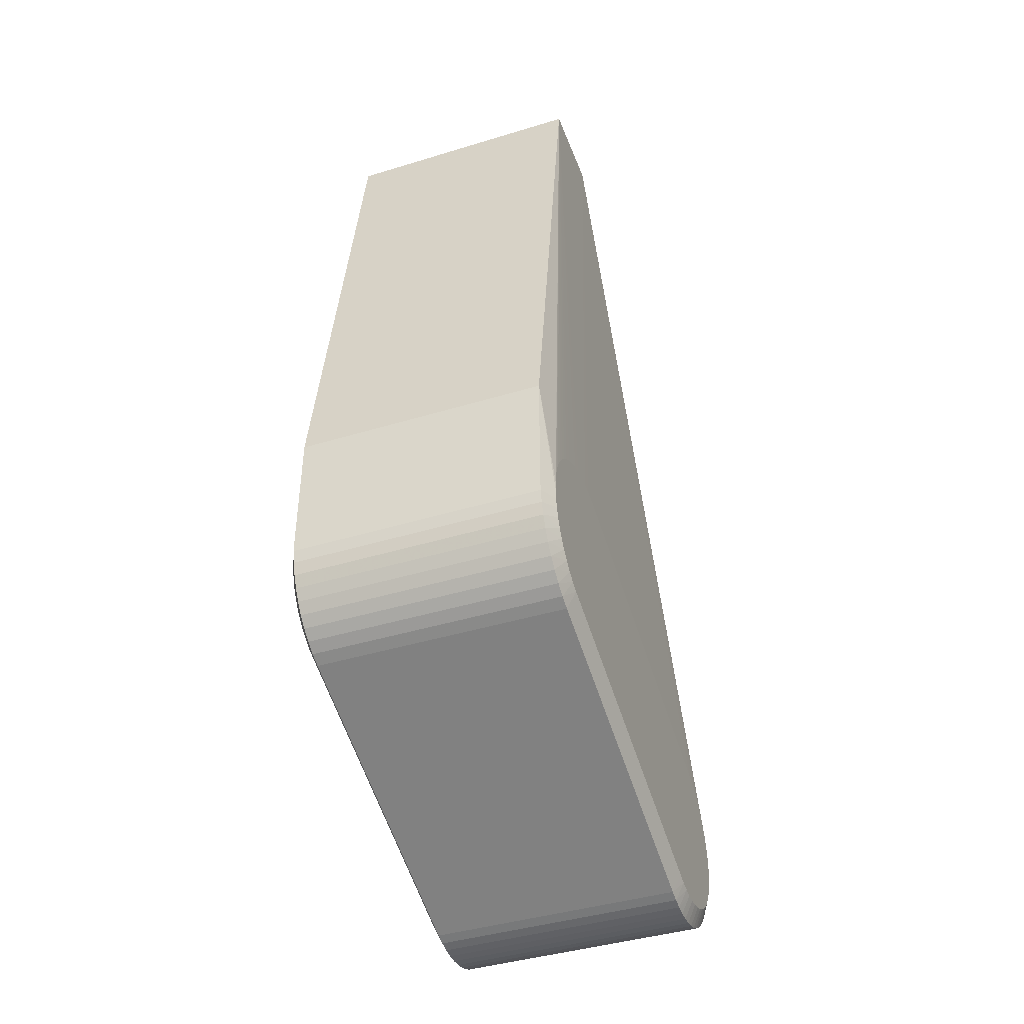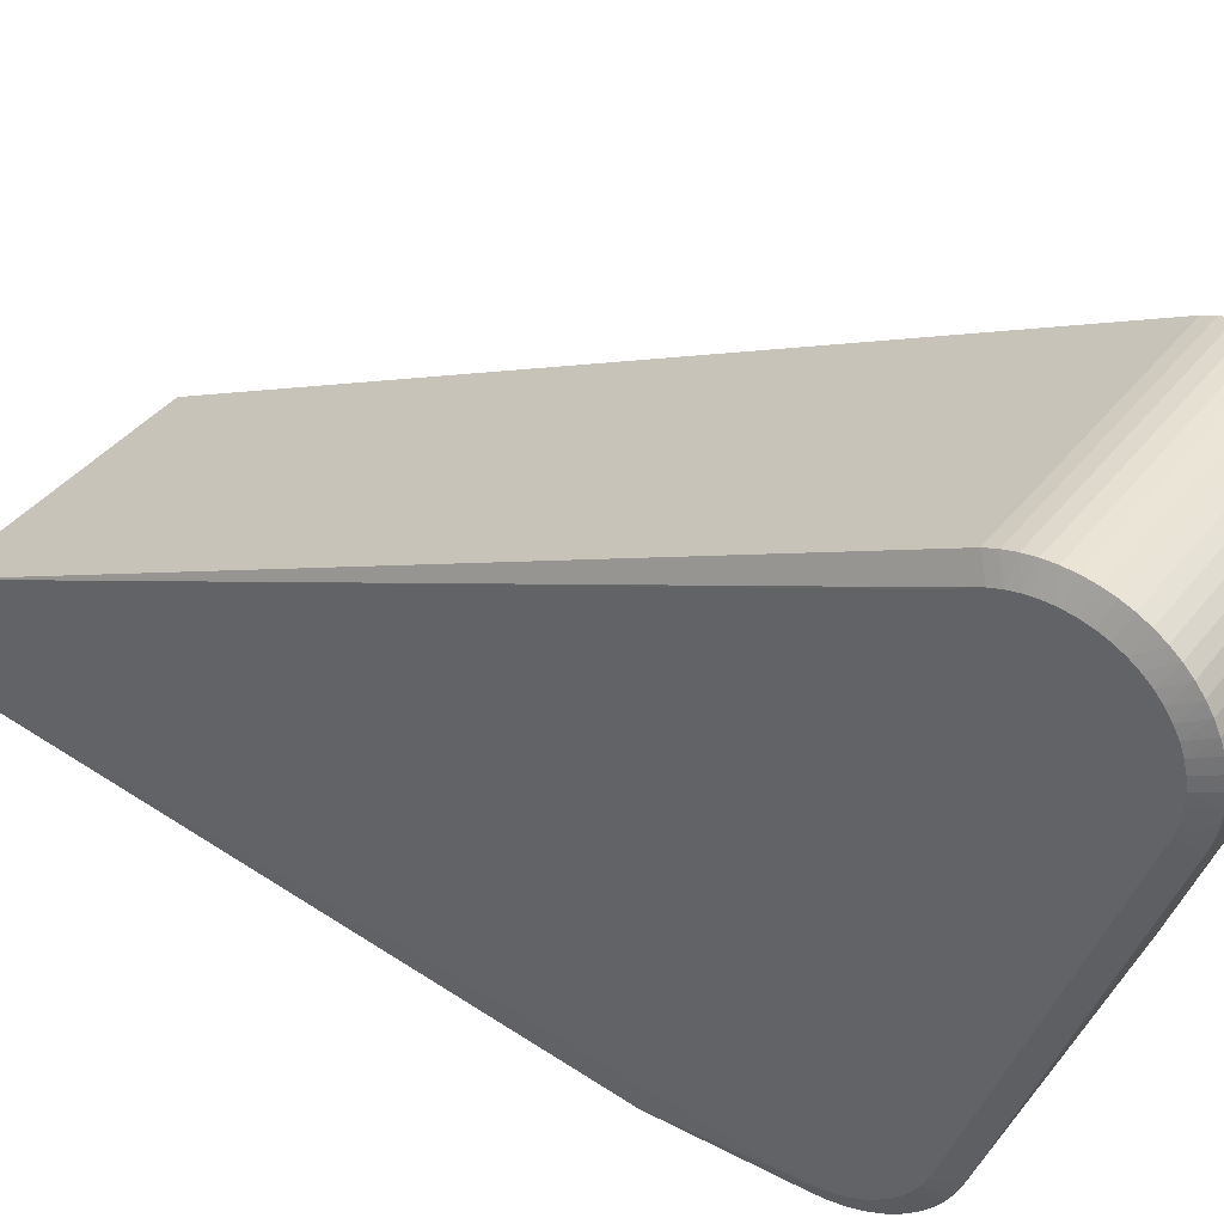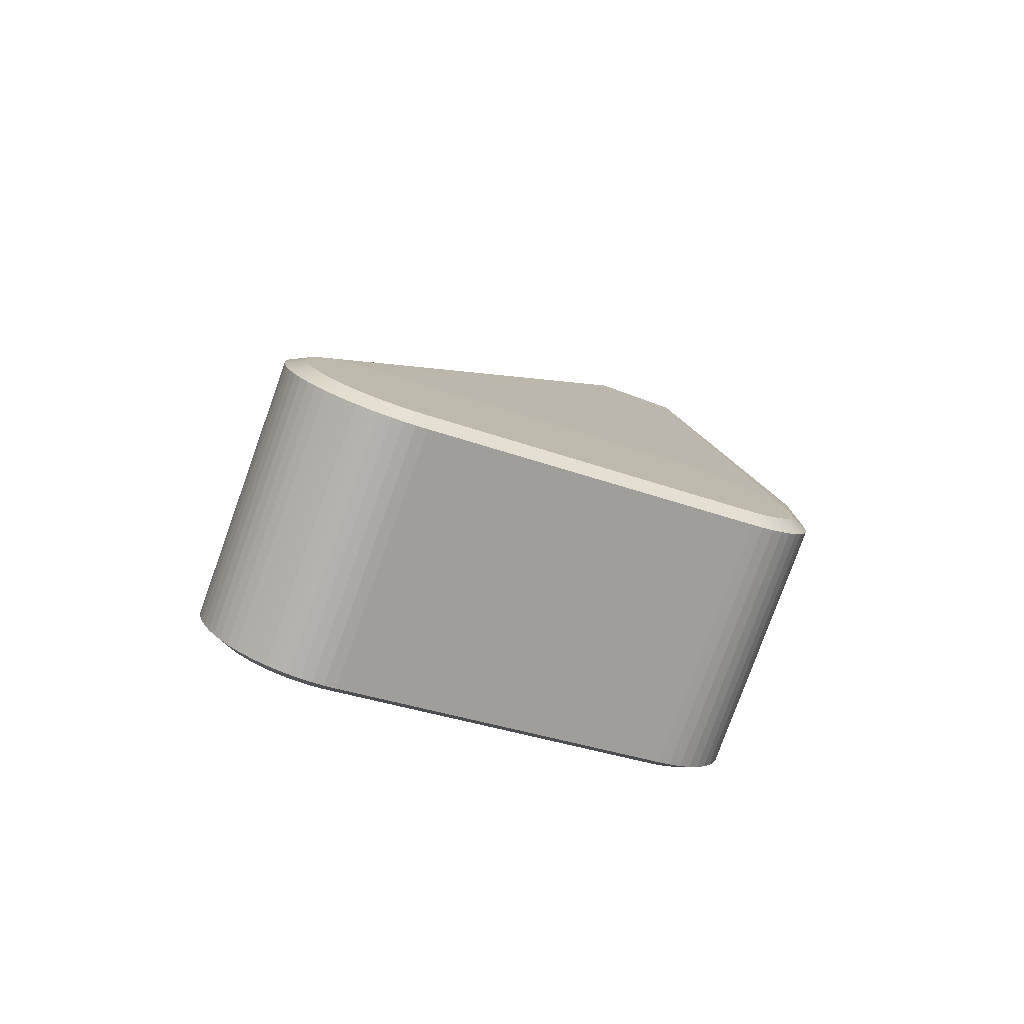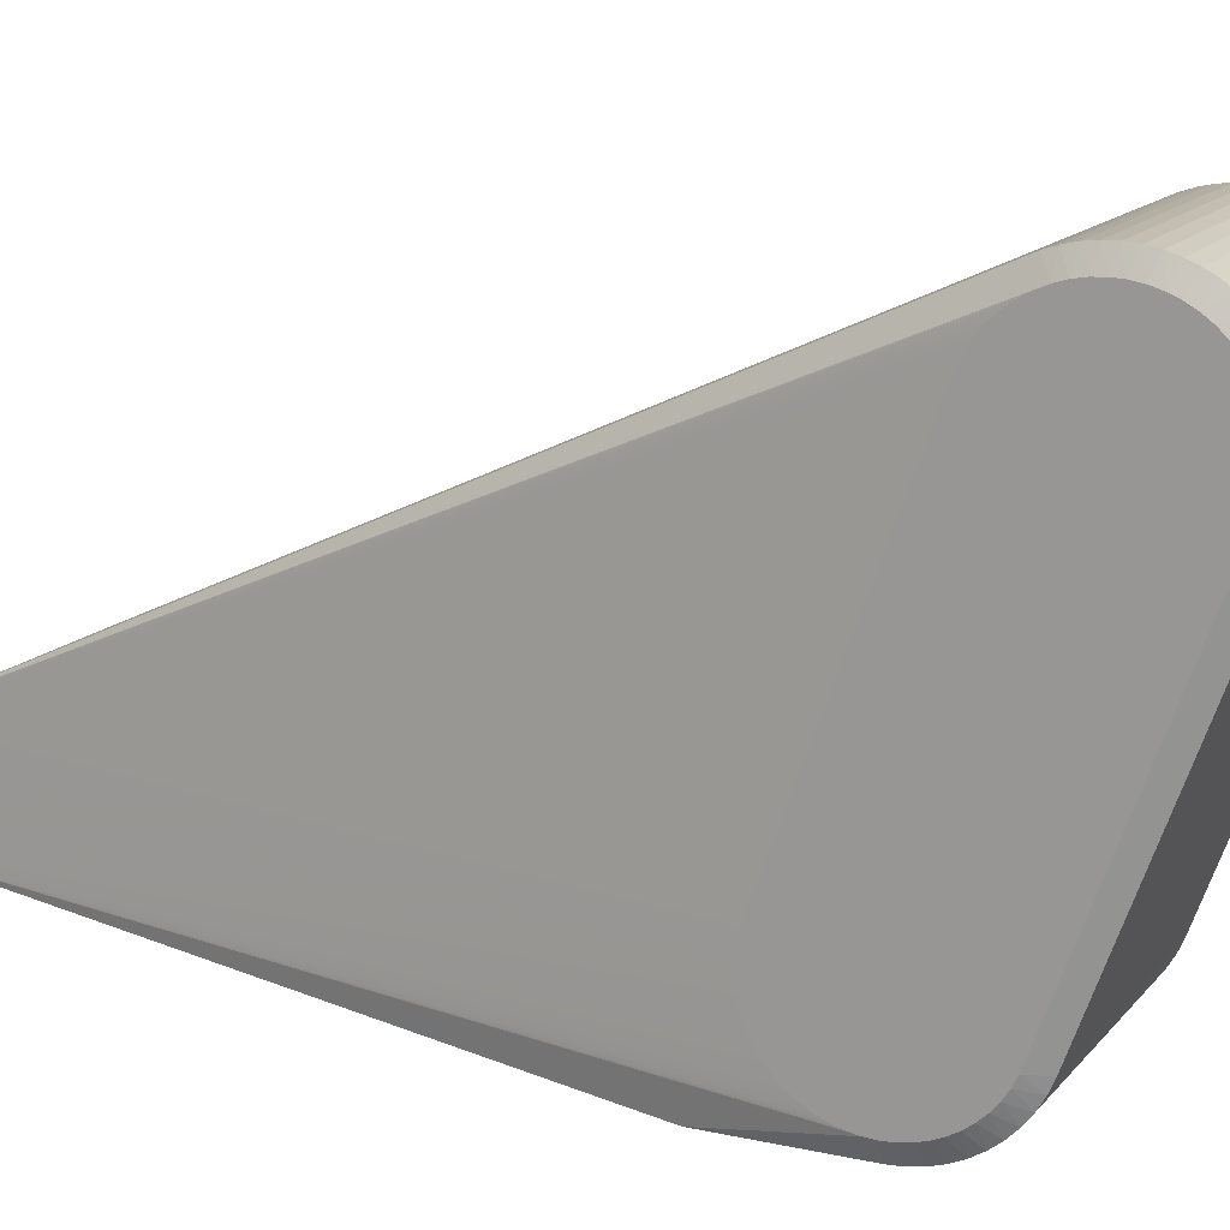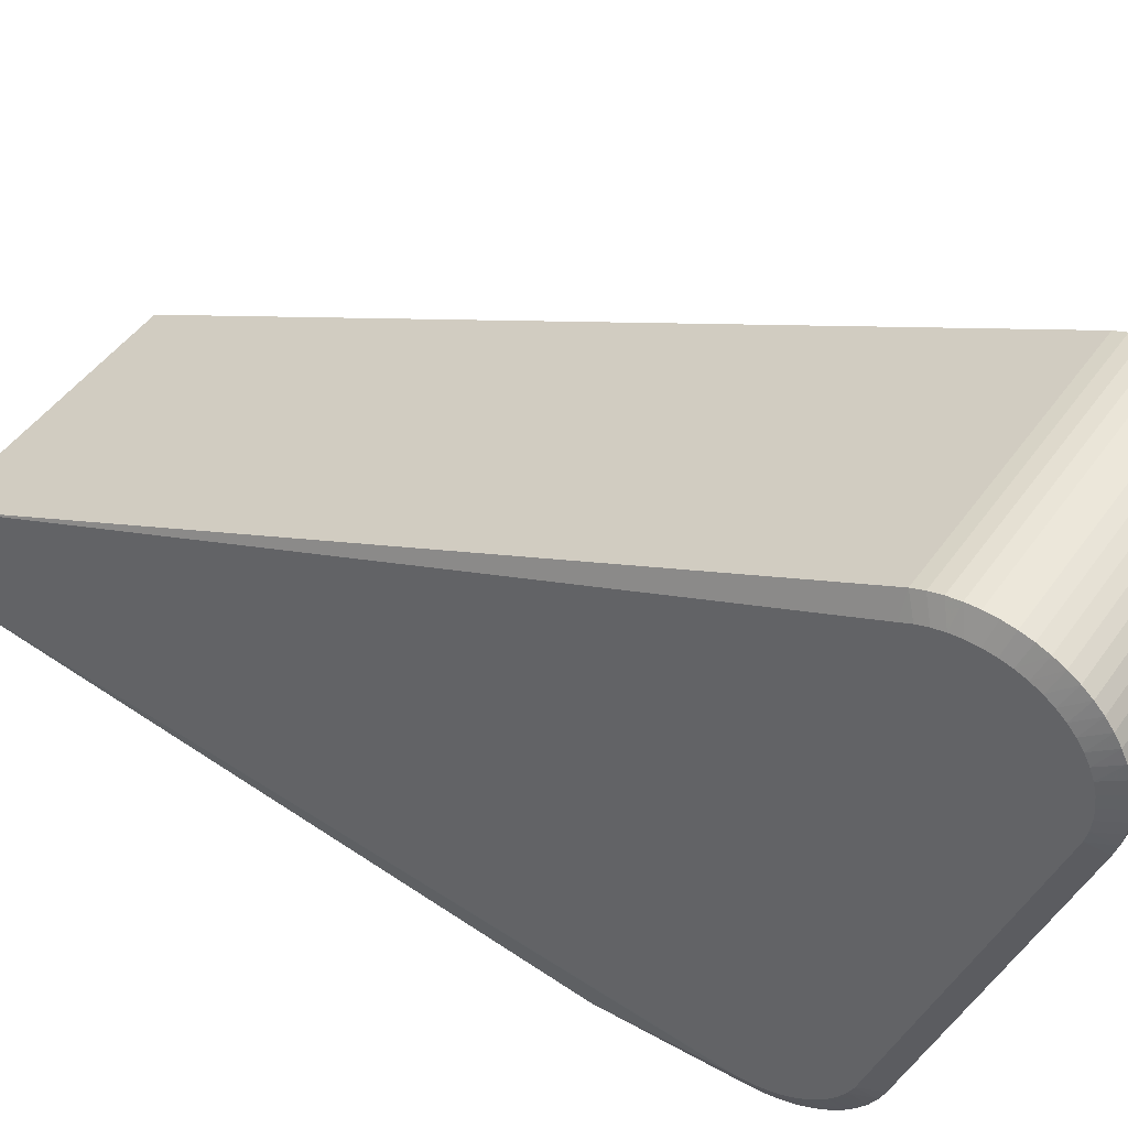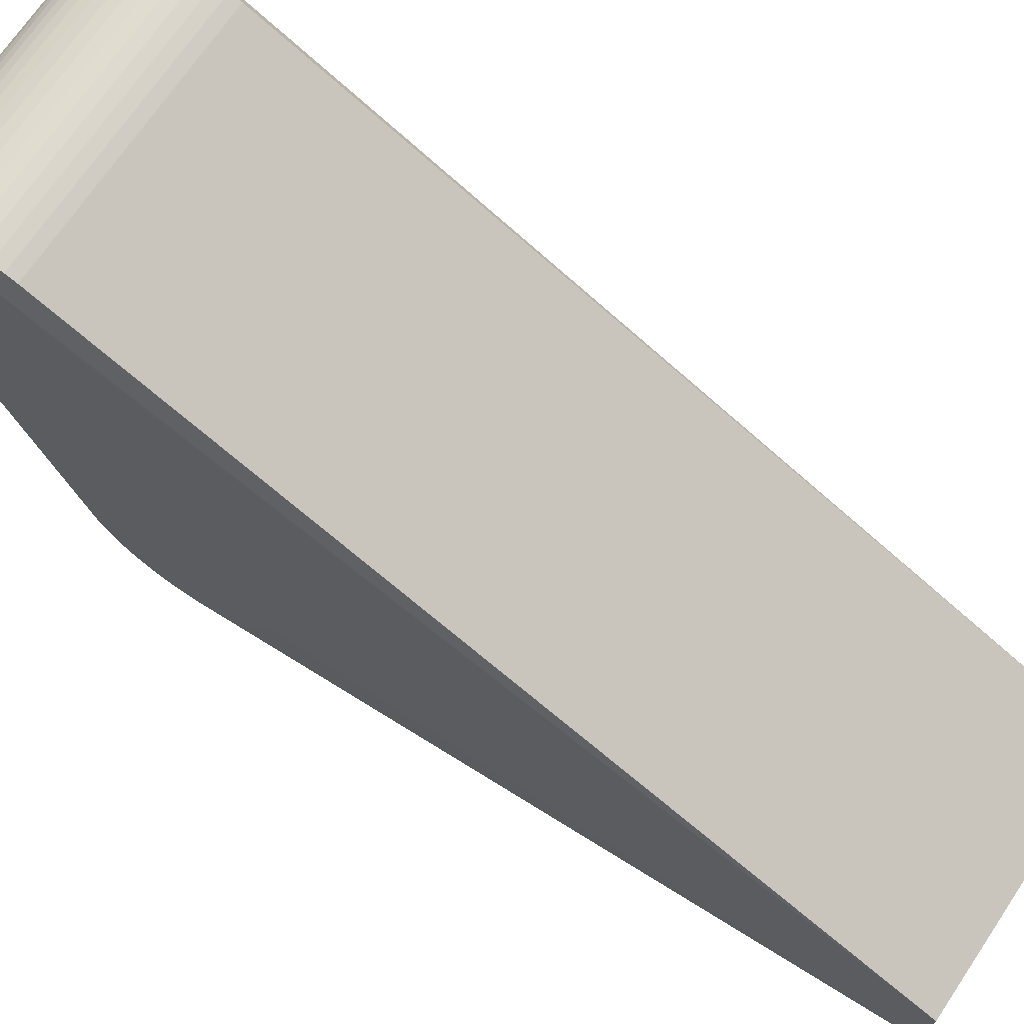
<metadata>
{"format":"obj","ext":"obj","renderer":"f3d","projection":"perspective","resolution":1024,"background":"white","views":[{"elev":-42.5,"azim":20.0,"up":"+Z"},{"elev":38.7,"azim":123.5,"up":"+Y"},{"elev":-79.1,"azim":-109.8,"up":"+Z"},{"elev":14.6,"azim":115.4,"up":"+Y"},{"elev":45.8,"azim":122.9,"up":"+Y"},{"elev":70.6,"azim":-56.0,"up":"+Y"}]}
</metadata>
<code>
v 7 -18.9 44.51
v -7 -13.9 44.51
v -7 -18.9 44.51
v 7 -13.9 44.51
v -7 -23.9 13.51
v 7 -23.9 13.51
v -7 5.563 2.248
v 7 5.563 2.248
v -7 -1.451 -5.822
v 7 -0.8348 -5.942
v 7 -1.451 -5.822
v -7 -0.8348 -5.942
v 7 -2.052 -5.638
v -7 -2.052 -5.638
v -7 -19.95 0.8764
v 7 -19.95 0.8764
v -7 5.768 1.654
v 7 5.768 1.654
v 7 5.909 1.042
v -7 5.909 1.042
v 7 -20.63 1.169
v -7 -20.63 1.169
v 7 -23.9 6.514
v -7 -23.9 6.514
v 7 -21.26 1.54
v -7 -21.84 1.986
v 7 -21.84 1.986
v -7 -21.26 1.54
v 7 -22.82 3.073
v 7 -23.2 3.698
v -7 -23.2 3.698
v -7 -22.82 3.073
v -7 -23.5 4.364
v 7 -23.5 4.364
v -7 -23.72 5.063
v 7 -23.72 5.063
v 7 5.985 0.4188
v -7 5.985 0.4188
v -7 5.996 -0.2091
v 7 5.996 -0.2091
v 7 -22.36 2.5
v -7 -22.36 2.5
v -7 -23.86 5.783
v 7 -23.86 5.783
v -7.5 -22.19 3.938
v -7.5 4.996 -0.2024
v -7.5 4.986 0.379
v -7.5 -21.96 9.429
v -7.5 -21.6 9.881
v -7.5 2.165 4.507
v -7.5 2.673 4.225
v -7.5 2.821 -4.128
v -7.5 3.281 -3.773
v -7.5 -16.27 11.24
v -7.5 1.627 4.728
v -7.5 -0.4925 -4.976
v -7.5 -1.067 -4.885
v -7.5 0.6682 -4.955
v -7.5 1.239 -4.844
v -7.5 4.625 -1.899
v -7.5 4.374 -2.423
v -7.5 4.555 2.061
v -7.5 4.764 1.519
v -7.5 3.146 3.886
v -7.5 -22.84 7.296
v -7.5 -22.72 7.864
v -7.5 -19.14 11.36
v -7.5 -18.57 11.47
v -7.5 -20.22 10.94
v -7.5 -20.72 10.64
v -7.5 -21.48 3.02
v -7.5 -21.05 2.628
v -7.5 -19.53 1.787
v -7.5 -1.627 -4.728
v -7.5 -20.07 2.008
v -7.5 4.908 0.9552
v -7.5 4.285 2.576
v -7.5 3.957 3.056
v -7.5 -22.53 8.414
v -7.5 -21.18 10.29
v -7.5 -17.99 11.51
v -7.5 1.793 -4.667
v -7.5 -20.57 2.289
v -7.5 -22.89 6.136
v -7.5 -22.81 5.559
v -7.5 4.939 -0.781
v -7.5 -17.41 11.49
v -7.5 3.576 3.495
v -7.5 -22.28 8.938
v -7.5 -22.9 6.717
v -7.5 -19.69 11.18
v -7.5 0.08843 -4.999
v -7.5 -16.83 11.4
v -7.5 4.815 -1.349
v -7.5 3.697 -3.366
v -7.5 -21.86 3.458
v -7.5 2.323 -4.428
v -7.5 -22.67 4.996
v -7.5 4.063 -2.914
v -7.5 -22.46 4.453
v 7 5.942 -0.8348
v -7 5.942 -0.8348
v 7 3.857 -4.596
v -7 3.355 -4.974
v -7 3.857 -4.596
v 7 3.355 -4.974
v -7 5.088 -3.179
v 7 5.088 -3.179
v 7 4.728 -3.694
v -7 4.728 -3.694
v -7 5.393 -2.63
v 7 5.393 -2.63
v -7 5.638 -2.052
v 7 5.638 -2.052
v 7 1.042 -5.909
v -7 1.042 -5.909
v -7 1.654 -5.768
v 7 1.654 -5.768
v -7 0.4188 -5.985
v 7 0.4188 -5.985
v 7 -0.2091 -5.996
v -7 -0.2091 -5.996
v 7 2.248 -5.563
v -7 2.248 -5.563
v 7.5 2.515 -4.321
v 7.5 -19.9 11.1
v 7.5 -19.35 11.3
v 7.5 -15.94 11.11
v 7.5 1.964 4.598
v 7.5 3.819 3.227
v 7.5 3.418 3.649
v 7.5 4.704 -1.693
v 7.5 4.869 -1.136
v 7.5 4.692 1.727
v 7.5 4.861 1.17
v 7.5 -17.05 11.44
v 7.5 -17.63 11.51
v 7.5 -20.9 10.51
v 7.5 -21.35 10.14
v 7.5 -22.9 6.497
v 7.5 -22.87 7.078
v 7.5 -22.76 5.344
v 7.5 -22.59 4.788
v 7.5 -16.48 11.31
v 7.5 4.168 2.762
v 7.5 2.972 4.021
v 7.5 2.485 4.339
v 7.5 -18.79 11.44
v 7.5 -18.21 11.51
v 7.5 -22.87 5.917
v 7.5 -0.8508 -4.927
v 7.5 -1.417 -4.795
v 7.5 -22.77 7.651
v 7.5 -22.61 8.208
v 7.5 3.444 -3.625
v 7.5 3.842 -3.2
v 7.5 -20.42 10.84
v 7.5 -1.964 -4.598
v 7.5 4.964 0.598
v 7.5 -20.39 2.176
v 7.5 -20.87 2.494
v 7.5 -21.74 9.715
v 7.5 -22.36 4.255
v 7.5 -22.07 3.752
v 7.5 4.46 2.26
v 7.5 -19.87 1.917
v 7.5 -22.38 8.743
v 7.5 5 0.01769
v 7.5 -21.32 2.866
v 7.5 4.968 -0.5629
v 7.5 -22.09 9.247
v 7.5 0.3084 -4.99
v 7.5 0.8857 -4.921
v 7.5 -0.2731 -4.993
v 7.5 4.476 -2.228
v 7.5 4.187 -2.733
v 7.5 1.451 -4.785
v 7.5 1.997 -4.584
v 7.5 -21.72 3.287
v 7.5 3 -4
v -7 2.817 -5.298
v 7 2.817 -5.298
v -7 5.822 -1.451
v 7 5.822 -1.451
v 7 4.316 -4.168
v -7 4.316 -4.168
f 2 81 3
f 165 8 4
f 1 137 4
f 141 1 6
f 83 22 28
f 14 73 74
f 15 73 14
f 144 128 4
f 128 129 4
f 144 4 136
f 137 136 4
f 9 14 74
f 13 166 16
f 140 141 6
f 24 5 90
f 38 47 20
f 63 7 17
f 7 62 2
f 63 62 7
f 55 54 2
f 80 49 3
f 81 68 3
f 70 80 3
f 9 57 12
f 9 74 57
f 72 83 28
f 26 72 28
f 22 75 15
f 75 73 15
f 22 83 75
f 131 130 4
f 129 147 4
f 1 157 126
f 126 127 1
f 1 149 137
f 11 152 13
f 166 21 16
f 18 135 19
f 140 6 23
f 143 142 36
f 39 46 38
f 46 47 38
f 102 46 39
f 47 76 20
f 20 76 17
f 17 76 63
f 62 77 2
f 2 87 81
f 88 64 2
f 64 51 2
f 50 55 2
f 51 50 2
f 89 79 3
f 79 66 3
f 3 65 5
f 66 65 3
f 5 65 90
f 48 89 3
f 49 48 3
f 91 3 67
f 68 67 3
f 91 69 3
f 69 70 3
f 57 56 12
f 42 71 26
f 71 72 26
f 145 165 4
f 130 145 4
f 146 131 4
f 147 146 4
f 127 148 1
f 148 149 1
f 158 166 13
f 152 158 13
f 10 151 11
f 151 152 11
f 135 159 19
f 8 134 18
f 134 135 18
f 8 165 134
f 1 138 157
f 139 138 1
f 171 162 1
f 162 139 1
f 141 153 1
f 153 154 1
f 167 171 1
f 154 167 1
f 143 36 34
f 31 33 100
f 150 44 142
f 142 44 36
f 140 44 150
f 23 44 140
f 86 46 102
f 78 88 2
f 77 78 2
f 54 93 2
f 93 87 2
f 59 82 117
f 119 122 92
f 92 122 56
f 56 122 12
f 119 92 58
f 32 96 42
f 96 71 42
f 25 161 27
f 161 169 27
f 168 37 159
f 40 37 168
f 159 37 19
f 112 132 175
f 114 132 112
f 184 132 114
f 133 132 184
f 40 168 170
f 58 116 119
f 59 116 58
f 59 117 116
f 169 41 27
f 29 164 30
f 24 90 84
f 35 98 33
f 85 98 35
f 33 98 100
f 84 43 24
f 85 43 84
f 85 35 43
f 97 124 82
f 82 124 117
f 104 97 52
f 52 53 105
f 104 52 105
f 110 95 99
f 110 186 95
f 95 186 53
f 53 186 105
f 60 111 61
f 32 31 45
f 96 32 45
f 100 45 31
f 174 151 10
f 172 120 173
f 21 160 25
f 160 161 25
f 21 166 160
f 170 101 40
f 133 101 170
f 133 184 101
f 108 112 175
f 106 103 180
f 118 177 173
f 164 163 30
f 30 163 34
f 34 163 143
f 41 179 29
f 179 164 29
f 41 169 179
f 111 107 61
f 61 107 99
f 99 107 110
f 94 113 60
f 113 111 60
f 118 173 115
f 120 115 173
f 174 121 172
f 121 120 172
f 174 10 121
f 108 175 176
f 108 176 109
f 176 156 109
f 103 155 180
f 178 123 182
f 177 123 178
f 177 118 123
f 182 125 178
f 180 125 106
f 182 106 125
f 104 181 97
f 181 124 97
f 183 113 94
f 86 183 94
f 86 102 183
f 155 185 156
f 156 185 109
f 155 103 185
f 3 1 2
f 2 1 4
f 5 1 3
f 1 5 6
f 7 2 4
f 8 7 4
f 10 11 9
f 10 9 12
f 13 9 11
f 9 13 14
f 14 13 15
f 15 13 16
f 18 19 17
f 20 17 19
f 7 8 17
f 18 17 8
f 16 21 15
f 21 22 15
f 5 23 6
f 24 23 5
f 26 25 27
f 25 26 28
f 21 25 22
f 22 25 28
f 31 29 30
f 32 29 31
f 30 33 31
f 34 33 30
f 35 33 36
f 34 36 33
f 37 20 19
f 37 38 20
f 38 37 39
f 40 39 37
f 41 26 27
f 26 41 42
f 41 29 32
f 41 32 42
f 43 23 24
f 23 43 44
f 35 36 43
f 44 43 36
f 46 45 47
f 48 49 45
f 50 51 45
f 52 45 53
f 54 55 45
f 56 57 45
f 58 45 59
f 60 61 45
f 62 63 45
f 64 45 51
f 65 66 45
f 68 45 67
f 69 45 70
f 71 45 72
f 73 45 74
f 75 45 73
f 76 47 45
f 77 62 45
f 78 77 45
f 79 45 66
f 49 80 45
f 81 45 68
f 70 45 80
f 57 74 45
f 82 59 45
f 72 45 83
f 75 83 45
f 84 45 85
f 76 45 63
f 86 45 46
f 87 45 81
f 64 88 45
f 50 45 55
f 79 89 45
f 65 45 90
f 48 45 89
f 67 45 91
f 69 91 45
f 56 45 92
f 93 45 87
f 60 45 94
f 53 45 95
f 96 45 71
f 86 94 45
f 78 45 88
f 93 54 45
f 82 45 97
f 58 92 45
f 98 85 45
f 99 45 61
f 84 90 45
f 98 45 100
f 52 97 45
f 99 95 45
f 40 101 39
f 39 101 102
f 103 104 105
f 104 103 106
f 108 109 107
f 110 107 109
f 111 112 107
f 108 107 112
f 111 113 112
f 114 112 113
f 116 117 115
f 118 115 117
f 116 115 119
f 119 115 120
f 12 121 10
f 122 121 12
f 120 121 119
f 121 122 119
f 117 123 118
f 124 123 117
f 126 125 127
f 128 125 129
f 130 131 125
f 132 133 125
f 134 125 135
f 137 125 136
f 138 139 125
f 140 125 141
f 142 143 125
f 128 144 125
f 136 125 144
f 145 130 125
f 146 147 125
f 148 125 149
f 140 150 125
f 151 125 152
f 153 125 154
f 155 156 125
f 147 129 125
f 126 157 125
f 149 125 137
f 158 152 125
f 159 135 125
f 160 125 161
f 162 125 139
f 142 125 150
f 163 164 125
f 145 125 165
f 146 125 131
f 148 127 125
f 158 125 166
f 167 154 125
f 159 125 168
f 134 165 125
f 161 125 169
f 170 125 133
f 138 125 157
f 162 171 125
f 153 141 125
f 167 125 171
f 172 173 125
f 174 172 125
f 132 125 175
f 170 168 125
f 176 125 156
f 177 178 125
f 174 125 151
f 160 166 125
f 179 125 164
f 177 125 173
f 163 125 143
f 179 169 125
f 176 175 125
f 155 125 180
f 181 104 106
f 182 181 106
f 124 181 123
f 123 181 182
f 101 183 102
f 101 184 183
f 113 183 114
f 114 183 184
f 109 185 110
f 185 186 110
f 105 185 103
f 186 185 105

</code>
